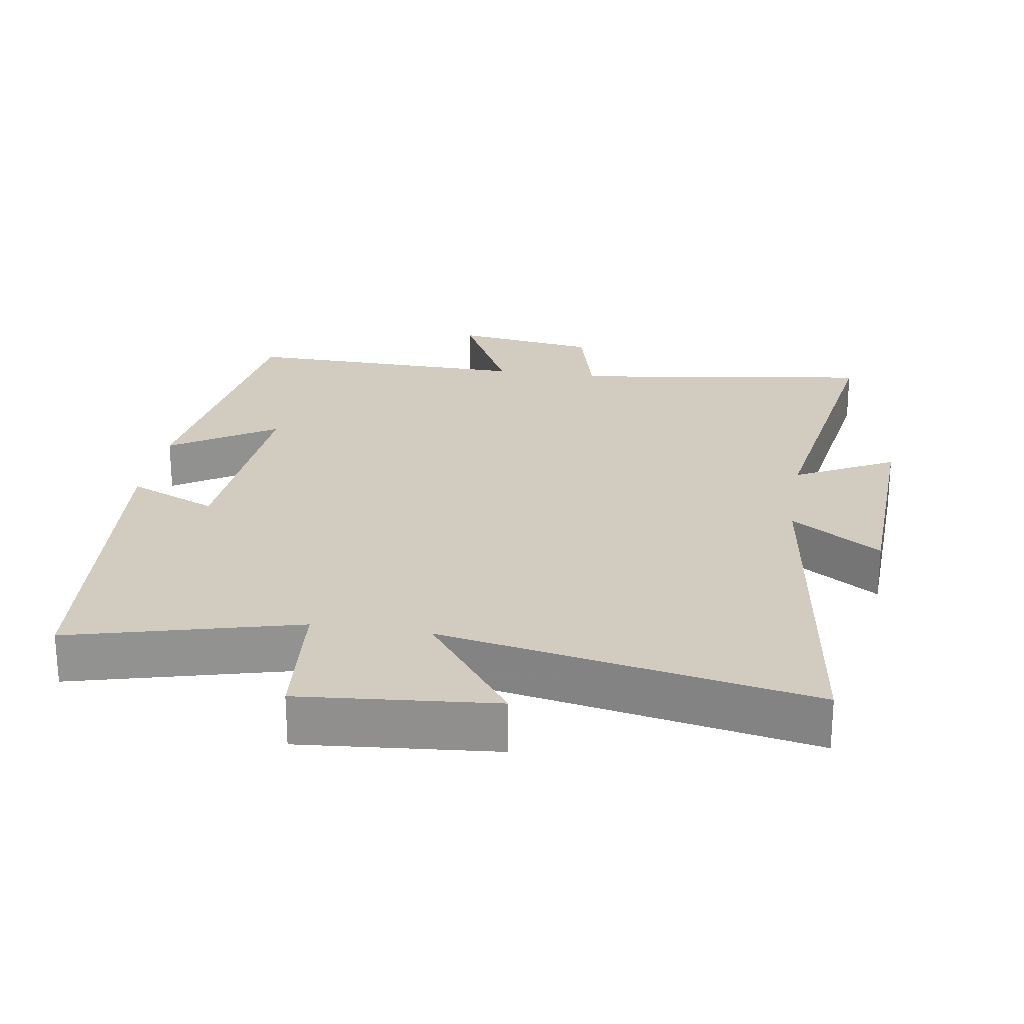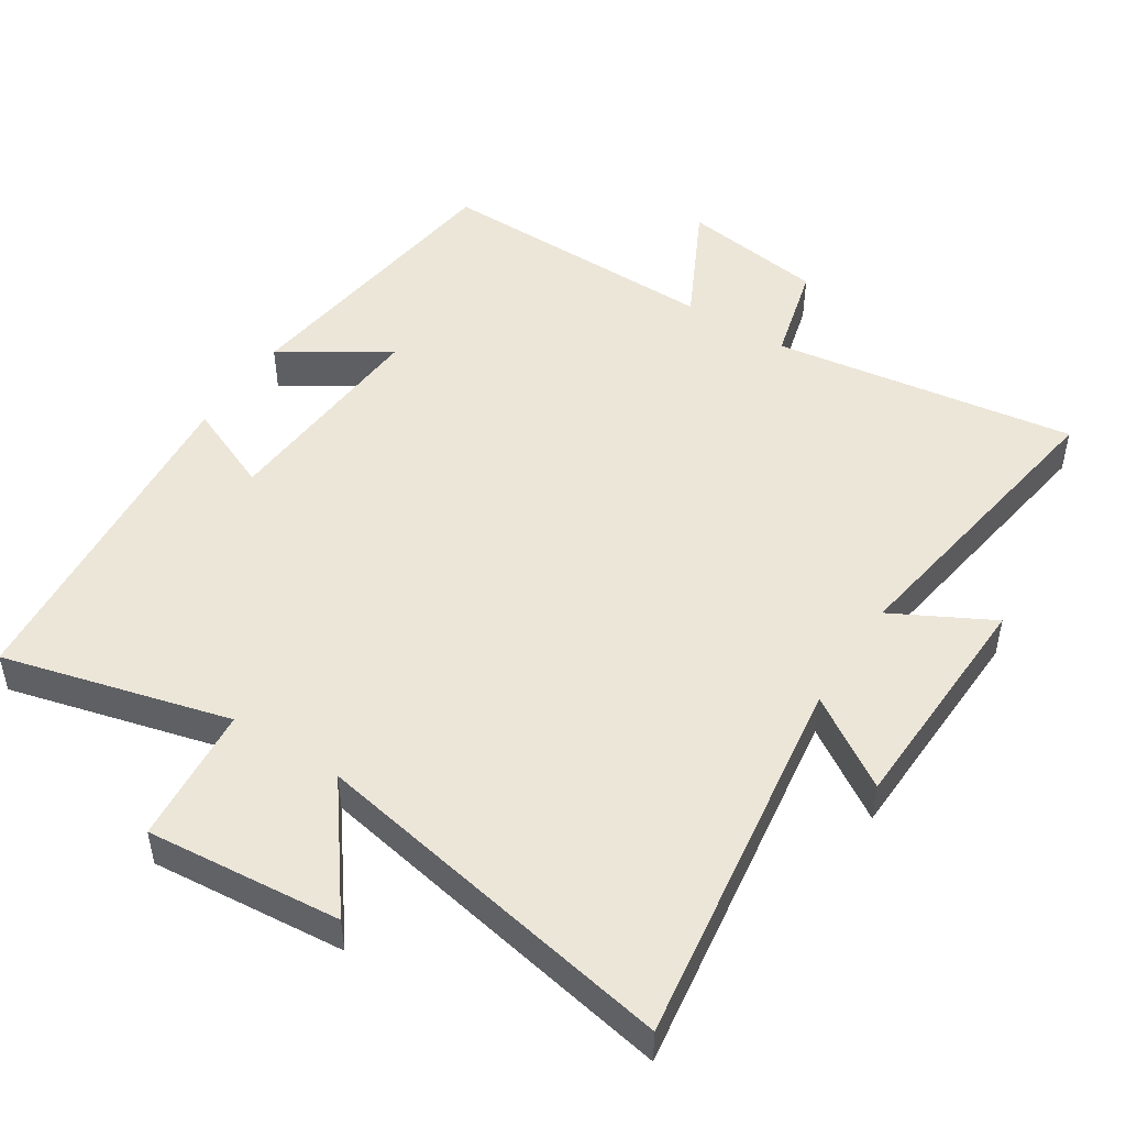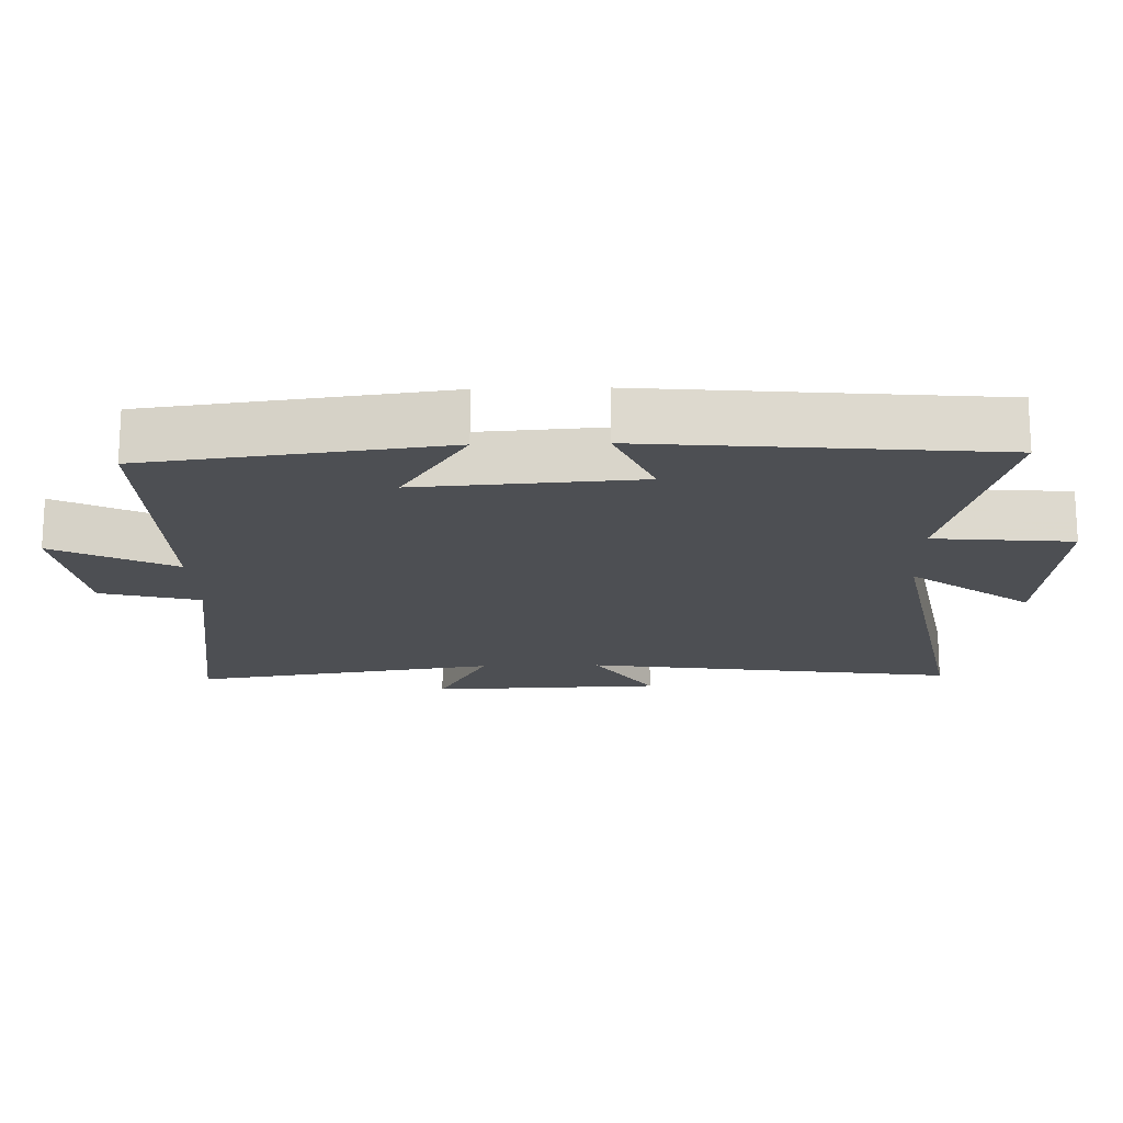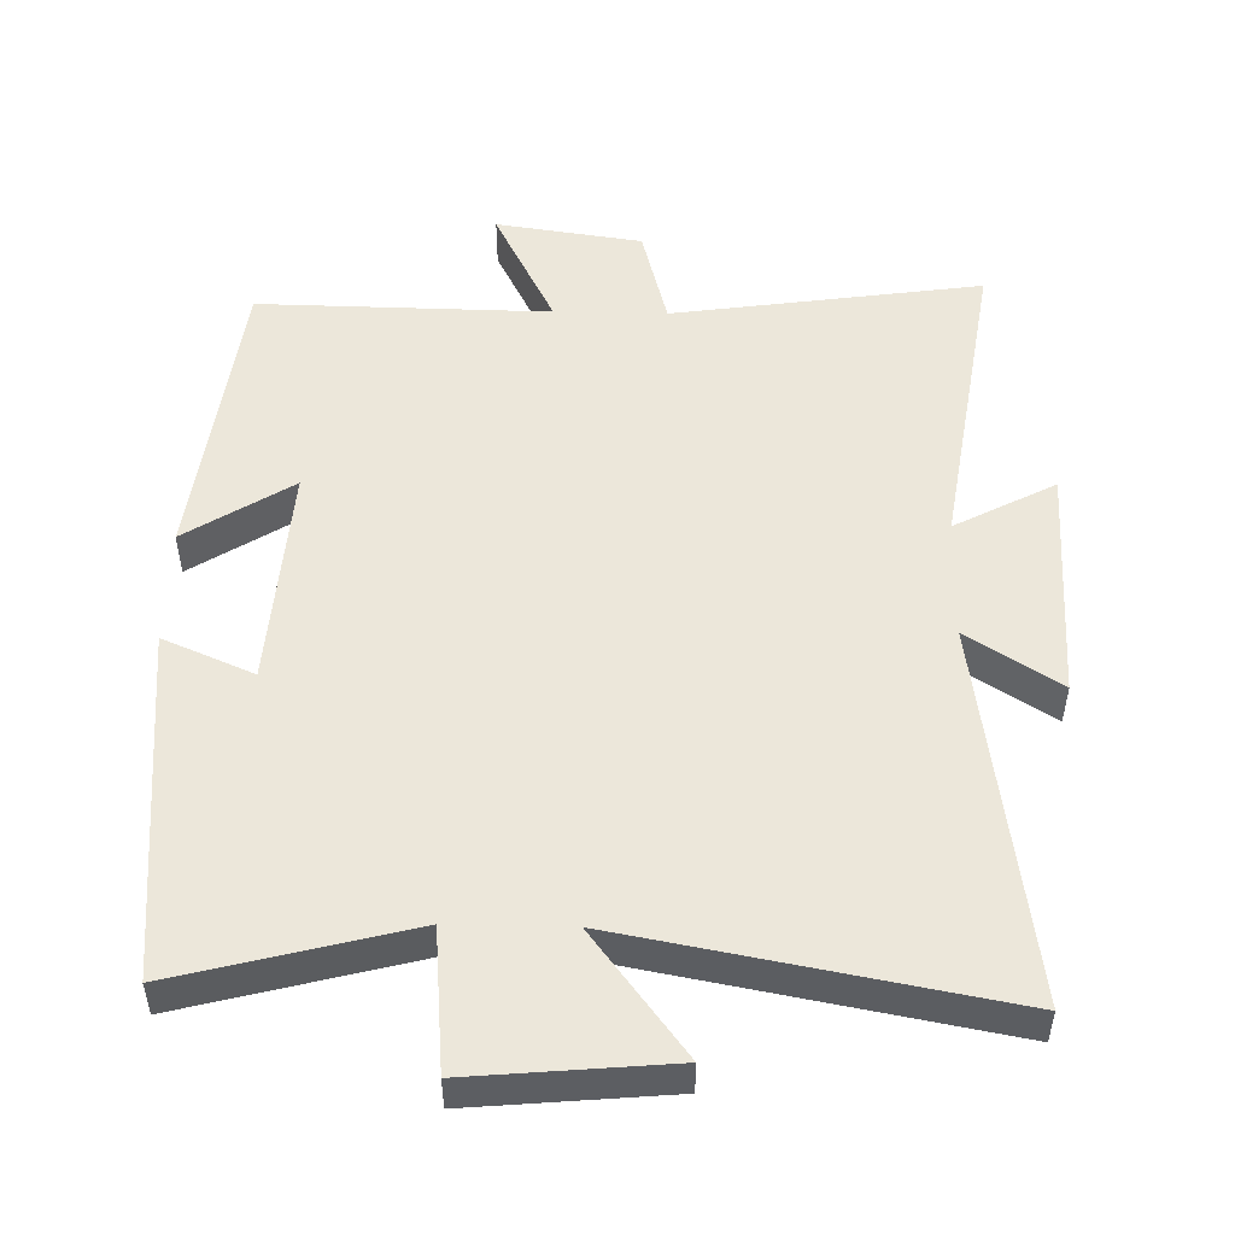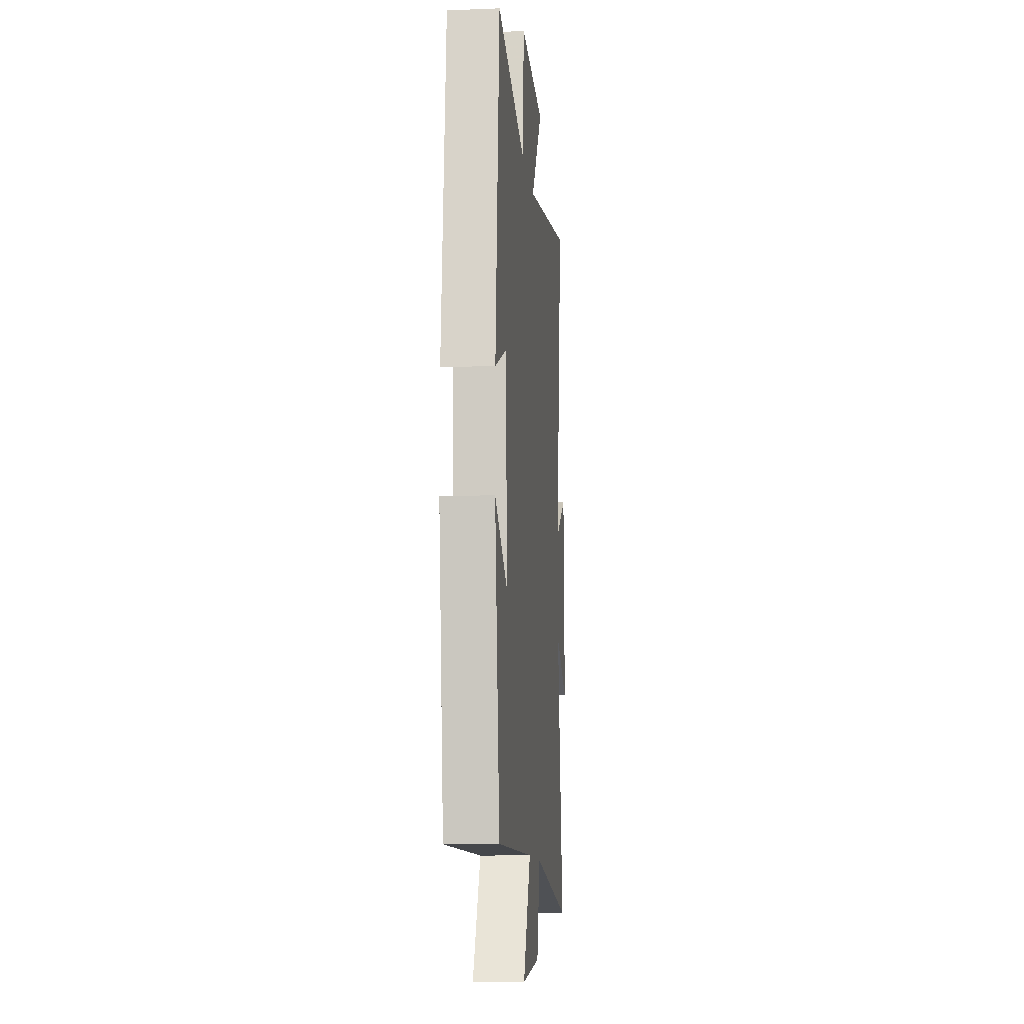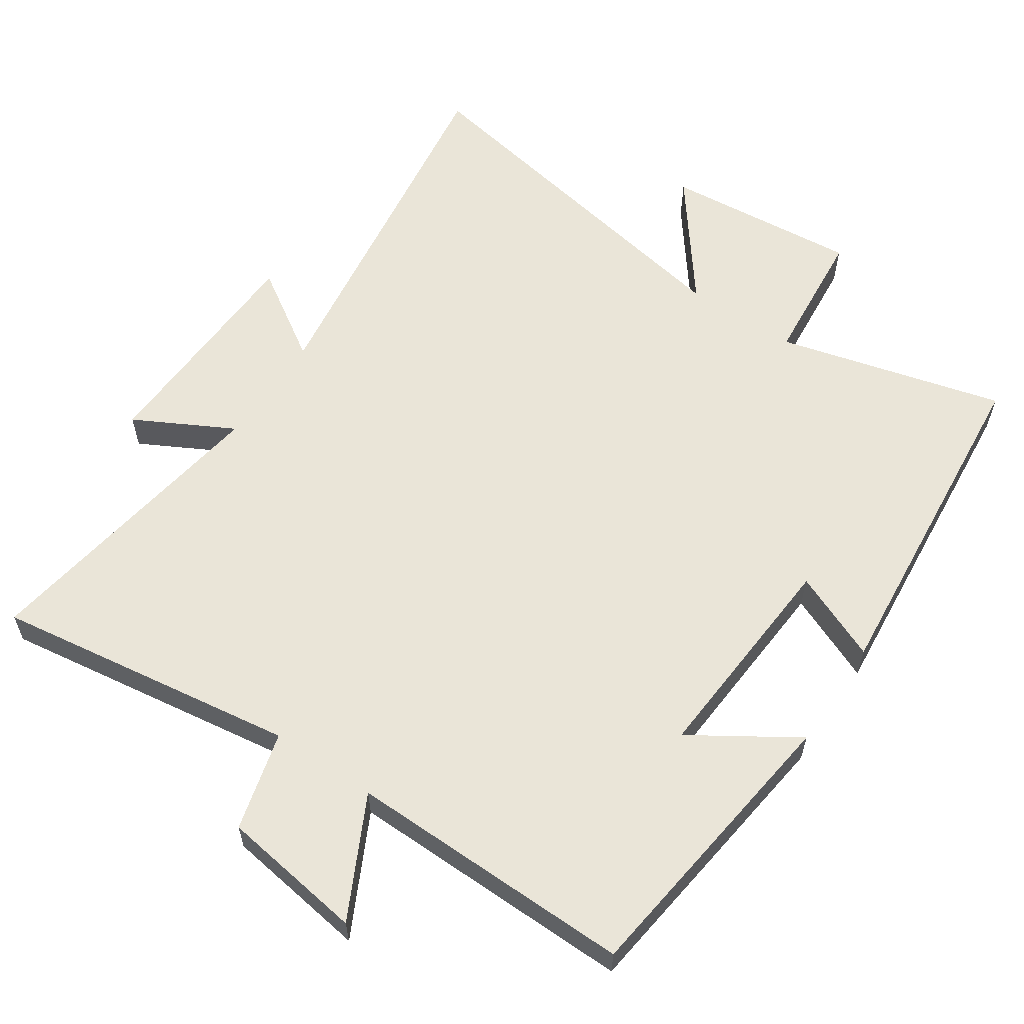
<metadata>
{"format":"obj","ext":"obj","renderer":"f3d","projection":"perspective","resolution":1024,"background":"white","views":[{"elev":24.1,"azim":9.2,"up":"+Y"},{"elev":48.8,"azim":32.8,"up":"+Y"},{"elev":-17.5,"azim":-88.4,"up":"+Y"},{"elev":51.1,"azim":1.3,"up":"+Y"},{"elev":-11.2,"azim":-84.4,"up":"+Z"},{"elev":59.5,"azim":-146.0,"up":"+Y"}]}
</metadata>
<code>
v 0.569 0.07 -0.565
v 0.129 0.07 -0.5
v 0.091 0.07 -0.644
v -0.117 0.07 -0.674
v -0.029 0.07 -0.5
v -0.445 0.07 -0.506
v -0.5 0.07 -0.079
v -0.349 0.07 -0.176
v -0.371 0.07 0.142
v -0.5 0.07 0.087
v -0.454 0.07 0.586
v -0.126 0.07 0.5
v -0.108 0.07 0.7
v 0.174 0.07 0.674
v 0.042 0.07 0.5
v 0.578 0.07 0.599
v 0.5 0.07 0.056
v 0.631 0.07 0.14
v 0.643 0.07 -0.196
v 0.5 0.07 -0.12
v 0.569 0 -0.565
v 0.129 0 -0.5
v 0.091 0 -0.644
v -0.117 0 -0.674
v -0.029 0 -0.5
v -0.445 0 -0.506
v -0.5 0 -0.079
v -0.349 0 -0.176
v -0.371 0 0.142
v -0.5 0 0.087
v -0.454 0 0.586
v -0.126 0 0.5
v -0.108 0 0.7
v 0.174 0 0.674
v 0.042 0 0.5
v 0.578 0 0.599
v 0.5 0 0.056
v 0.631 0 0.14
v 0.643 0 -0.196
v 0.5 0 -0.12
f 17 18 19 20
f 15 16 17
f 15 17 20
f 12 13 14 15
f 12 15 20 1
f 9 10 11 12
f 8 9 12 1
f 5 6 7 8
f 2 3 4 5
f 2 5 8
f 1 2 8
f 40 39 38 37
f 37 36 35
f 40 37 35
f 35 34 33 32
f 21 40 35 32
f 32 31 30 29
f 21 32 29 28
f 28 27 26 25
f 25 24 23 22
f 28 25 22
f 28 22 21
f 1 21 22 2
f 2 22 23 3
f 3 23 24 4
f 4 24 25 5
f 5 25 26 6
f 6 26 27 7
f 7 27 28 8
f 8 28 29 9
f 9 29 30 10
f 10 30 31 11
f 11 31 32 12
f 12 32 33 13
f 13 33 34 14
f 14 34 35 15
f 15 35 36 16
f 16 36 37 17
f 17 37 38 18
f 18 38 39 19
f 19 39 40 20
f 20 40 21 1

</code>
